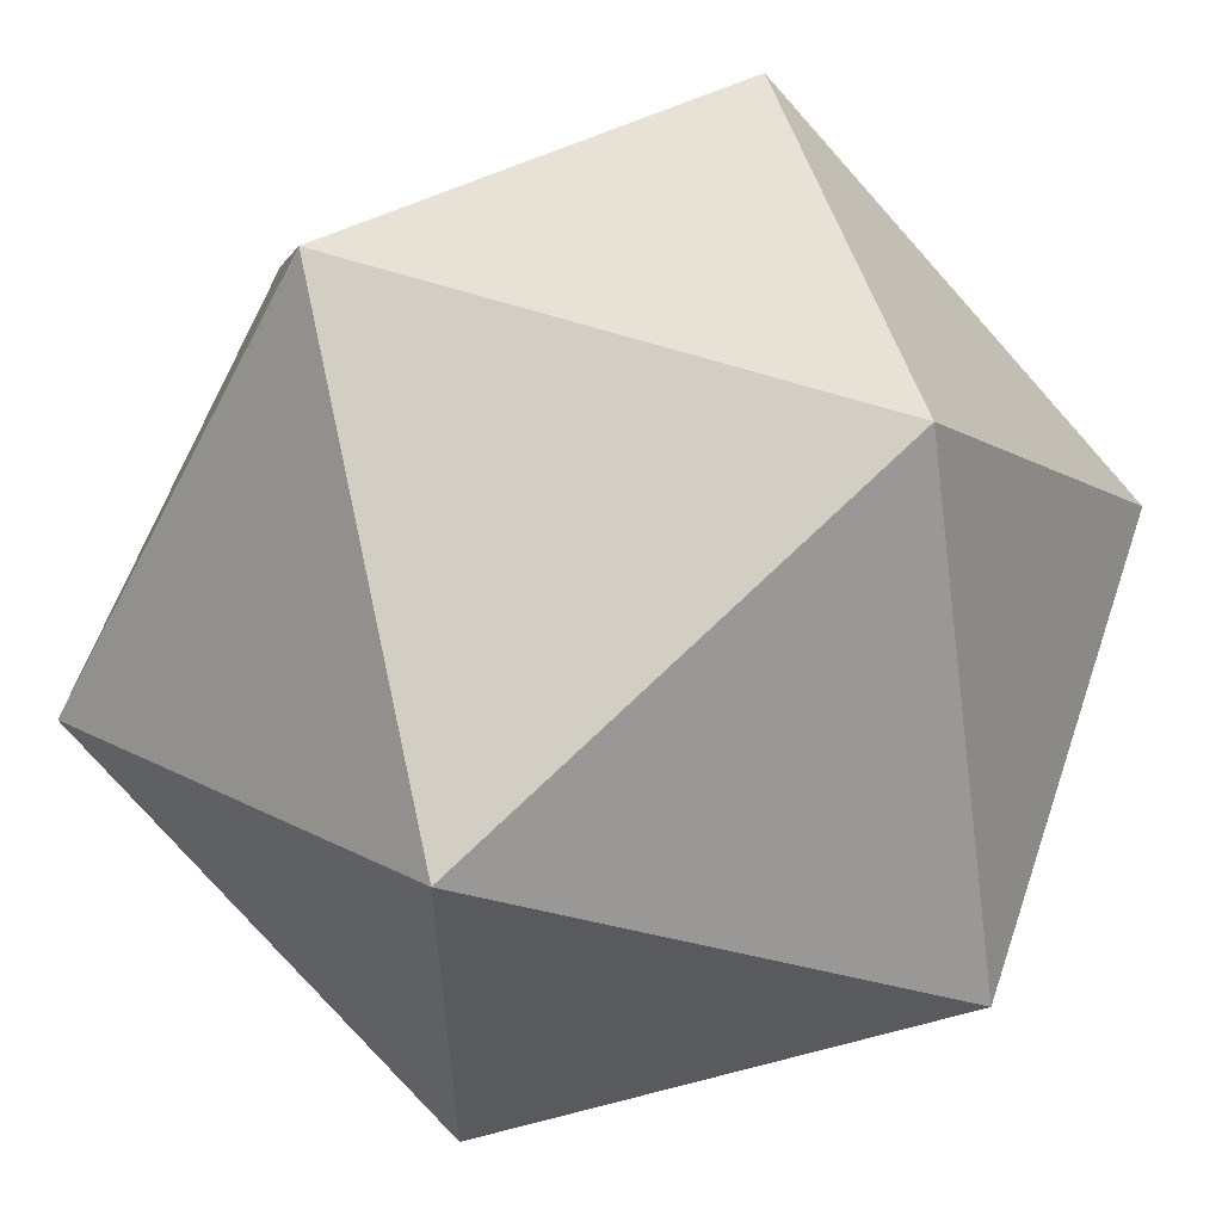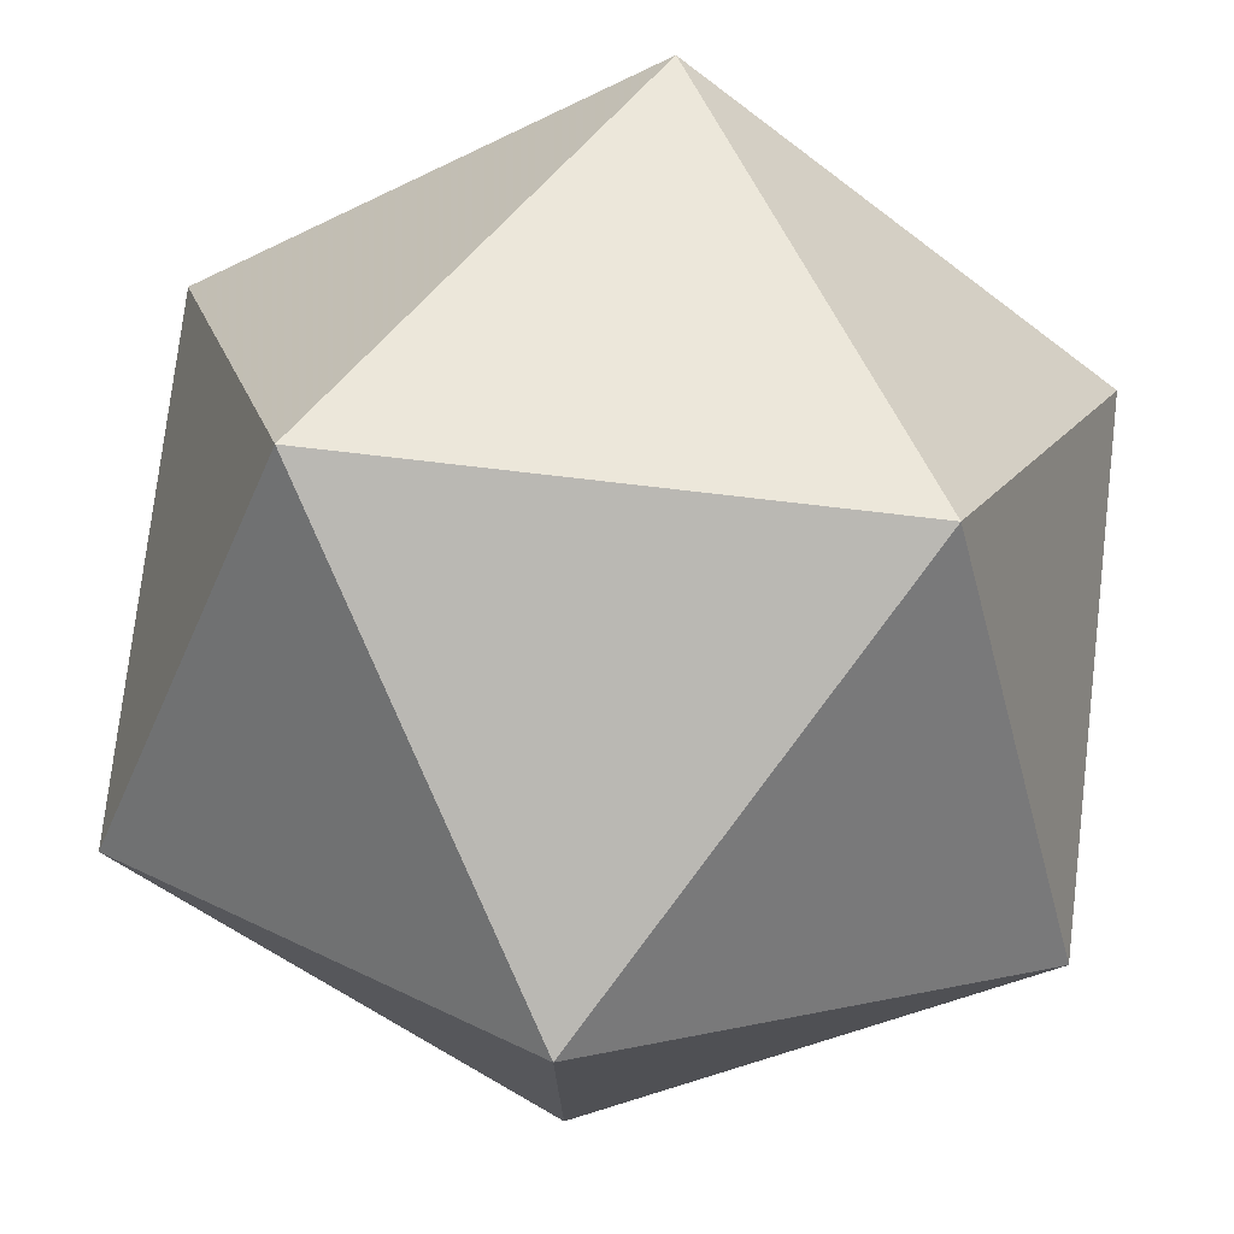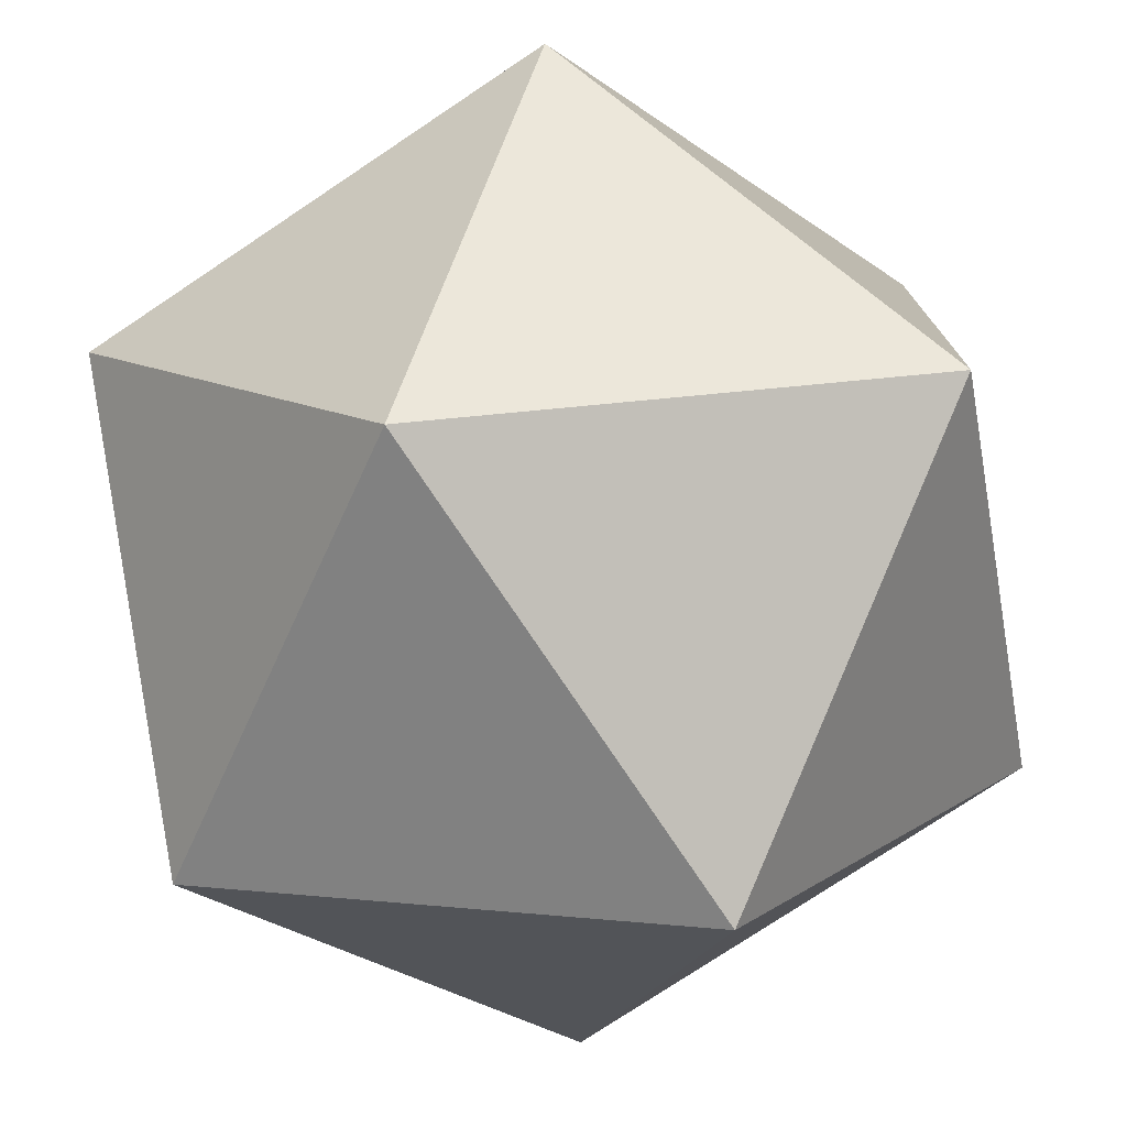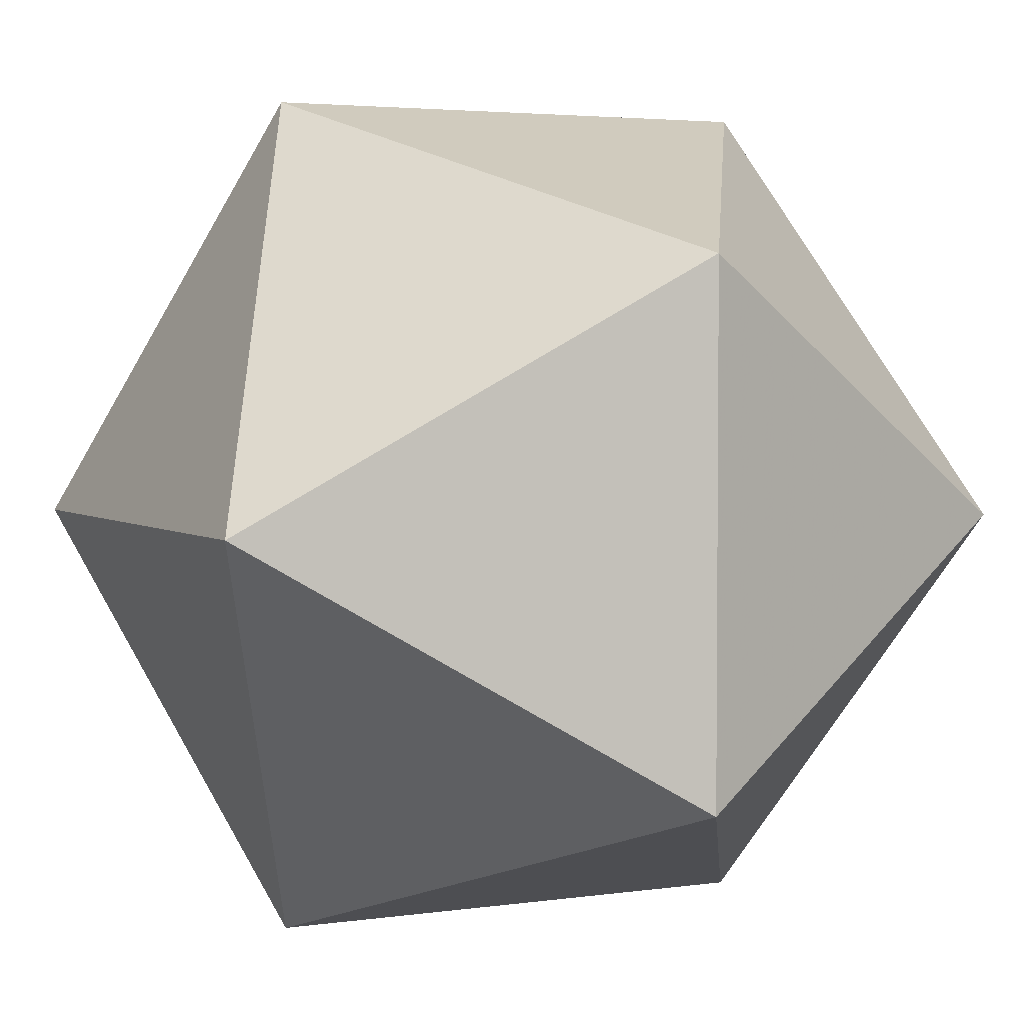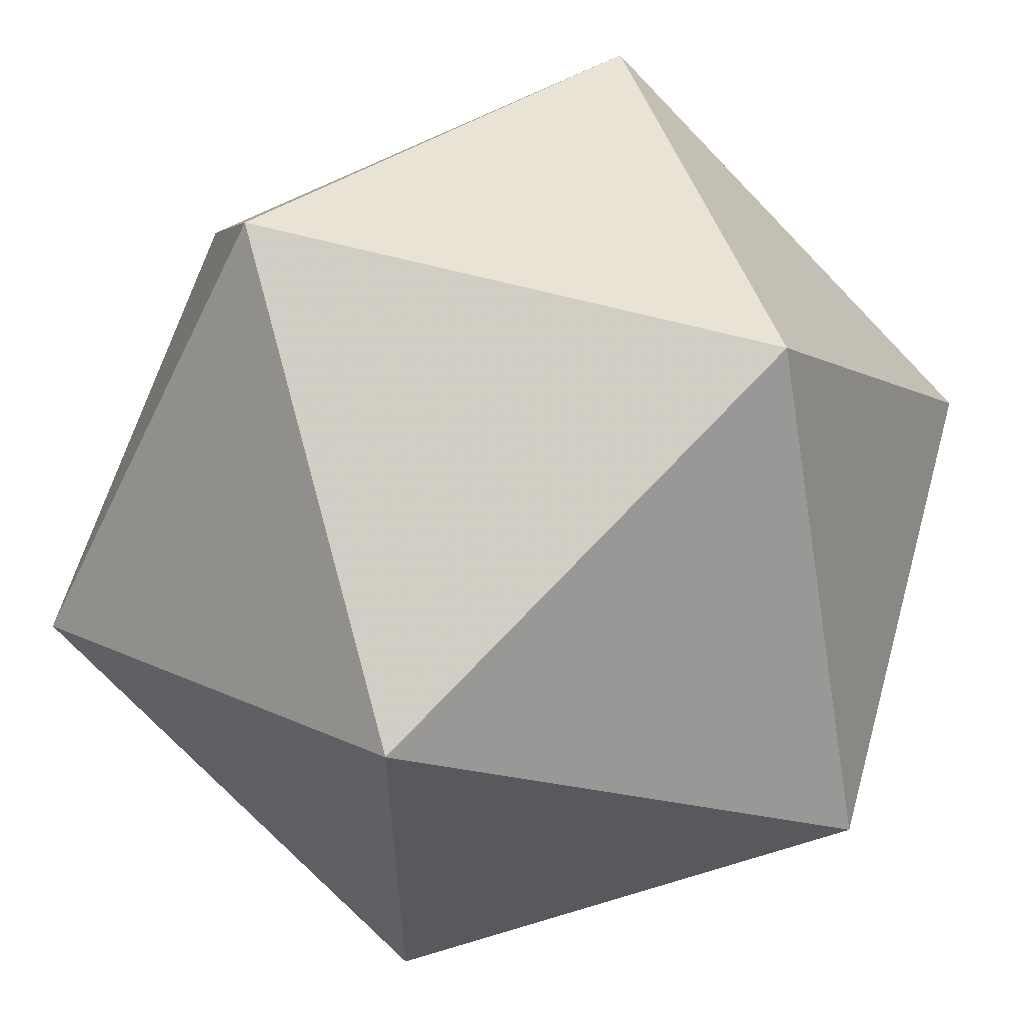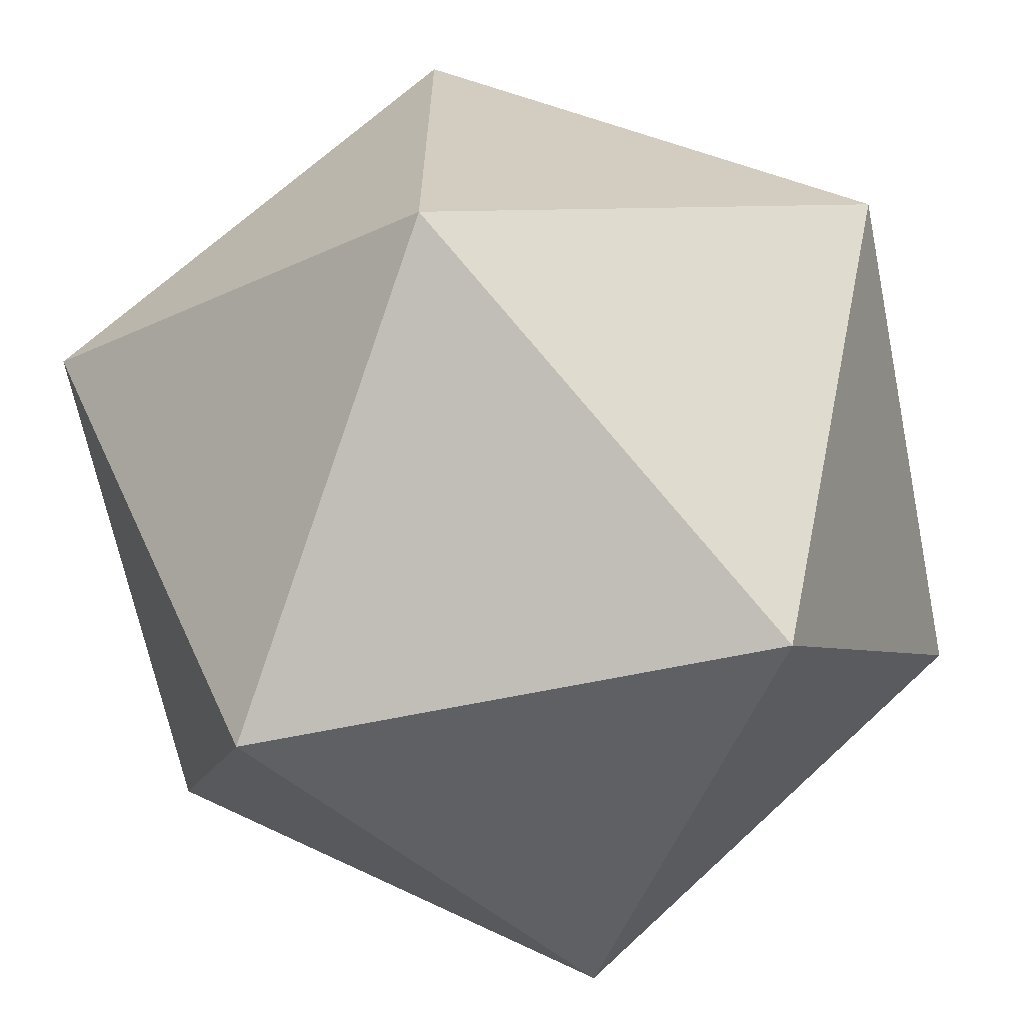
<metadata>
{"format":"obj","ext":"obj","renderer":"f3d","projection":"perspective","resolution":1024,"background":"white","views":[{"elev":59.1,"azim":108.8,"up":"+Y"},{"elev":76.1,"azim":-173.3,"up":"+Z"},{"elev":-76.5,"azim":-56.3,"up":"+Z"},{"elev":3.5,"azim":-116.7,"up":"+Y"},{"elev":60.0,"azim":-74.3,"up":"+Y"},{"elev":-66.3,"azim":101.6,"up":"+Y"}]}
</metadata>
<code>
v 0.03695 3.747e-10 0.05979
v -7.086e-10 0.05979 0.03695
v -0.03695 -5.566e-10 0.05979
v 7.086e-10 -0.05979 0.03695
v 0.03695 -5.566e-10 -0.05979
v 0 -0.05979 -0.03695
v -0.03695 0 -0.05979
v 7.086e-10 0.05979 -0.03695
v 0.05979 -0.03695 -5.566e-10
v 0.05979 0.03695 0
v -0.05979 0.03695 0
v -0.05979 -0.03695 0
f 6 12 7
f 2 3 1
f 1 3 4
f 6 7 5
f 5 7 8
f 10 2 1
f 11 3 2
f 3 11 12
f 12 4 3
f 9 10 1
f 1 4 9
f 12 11 7
f 5 8 10
f 10 9 5
f 8 7 11
f 2 10 8
f 11 2 8
f 6 5 9
f 4 12 6
f 9 4 6

</code>
